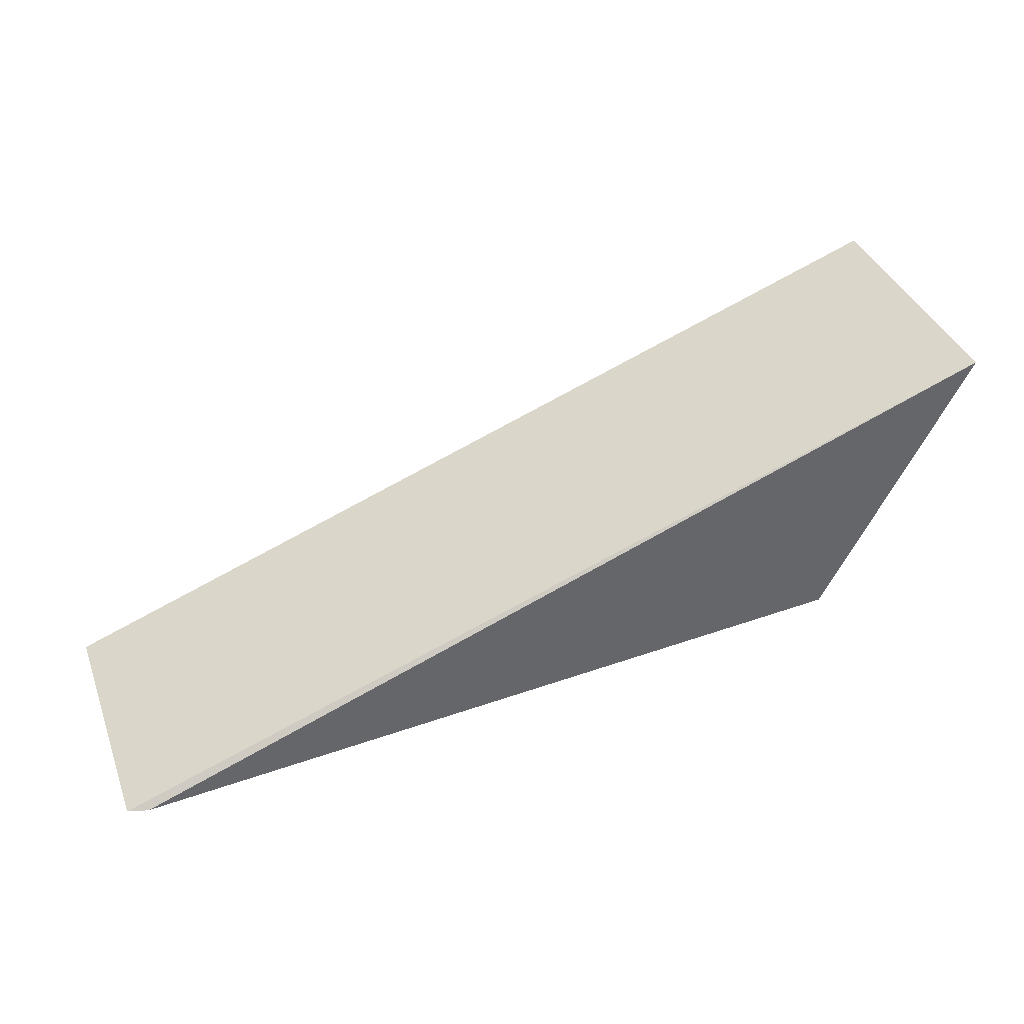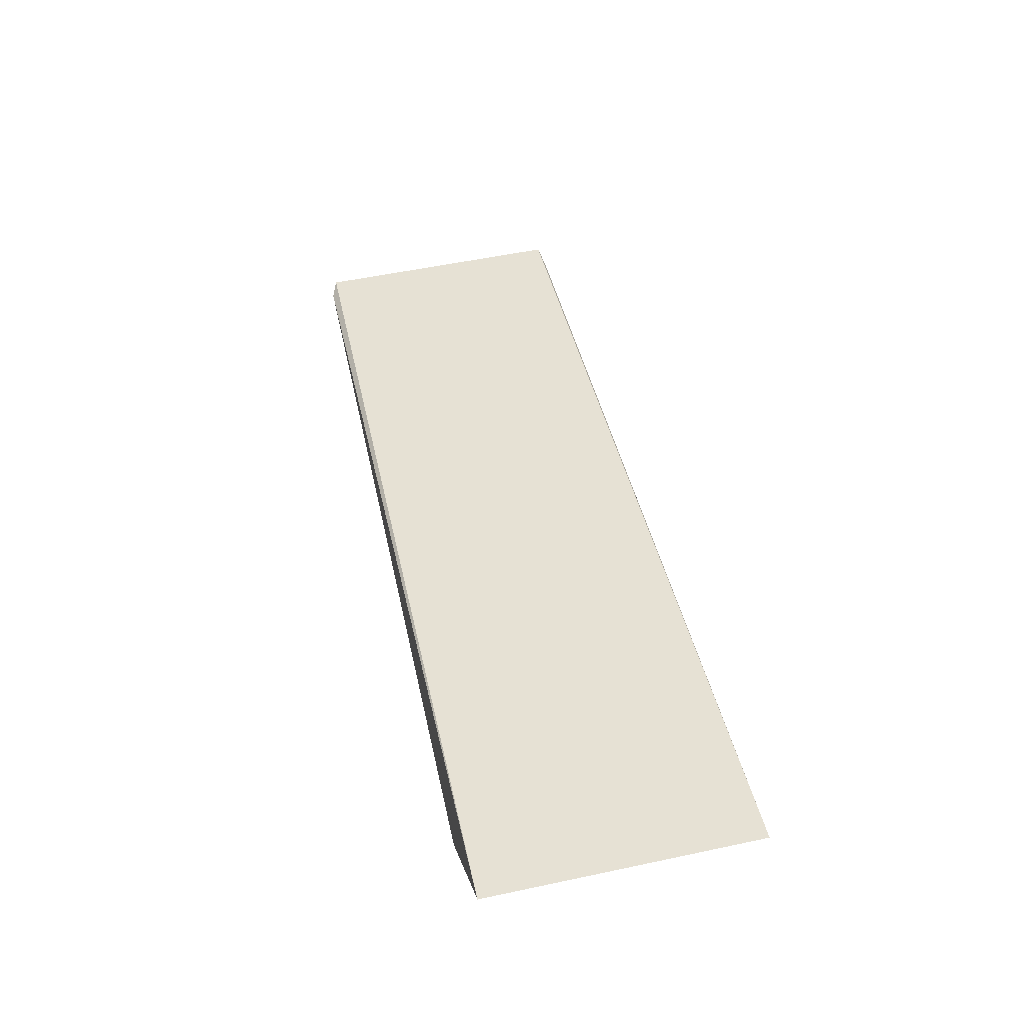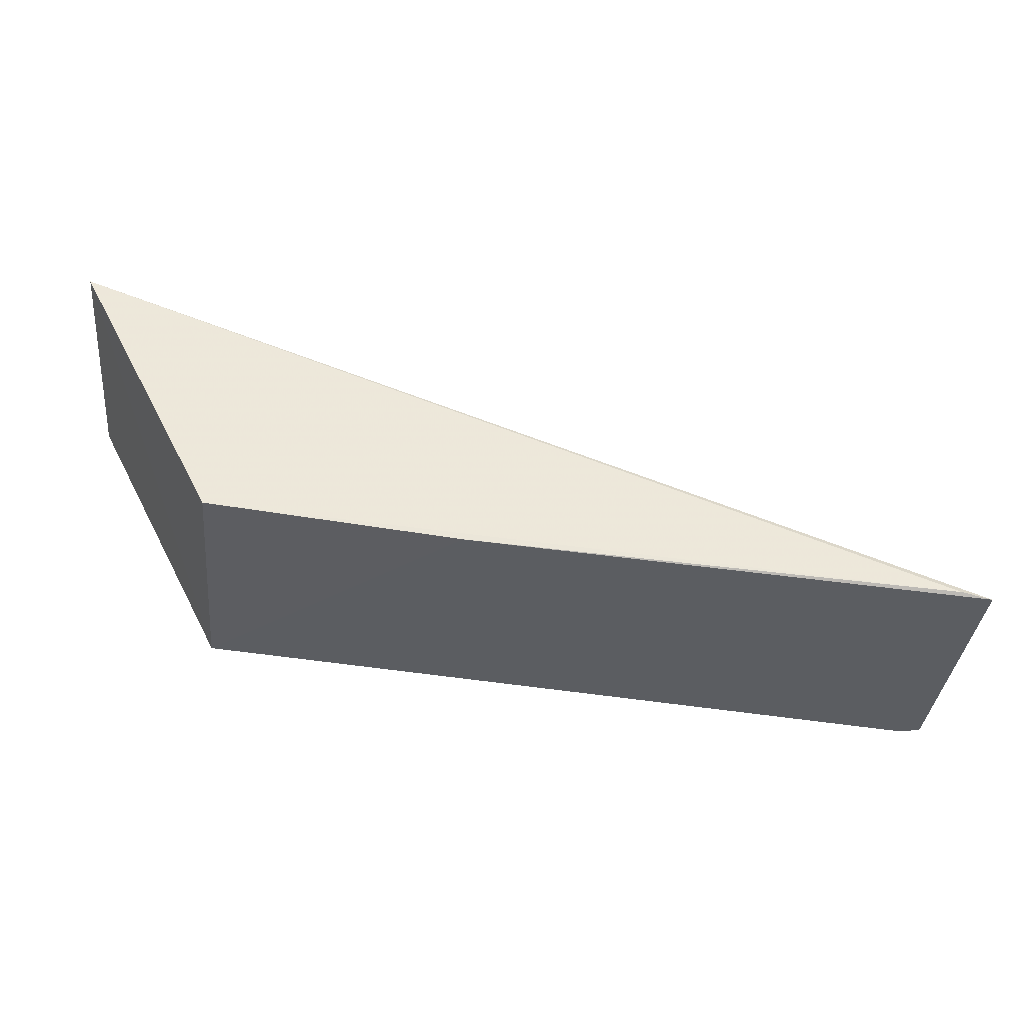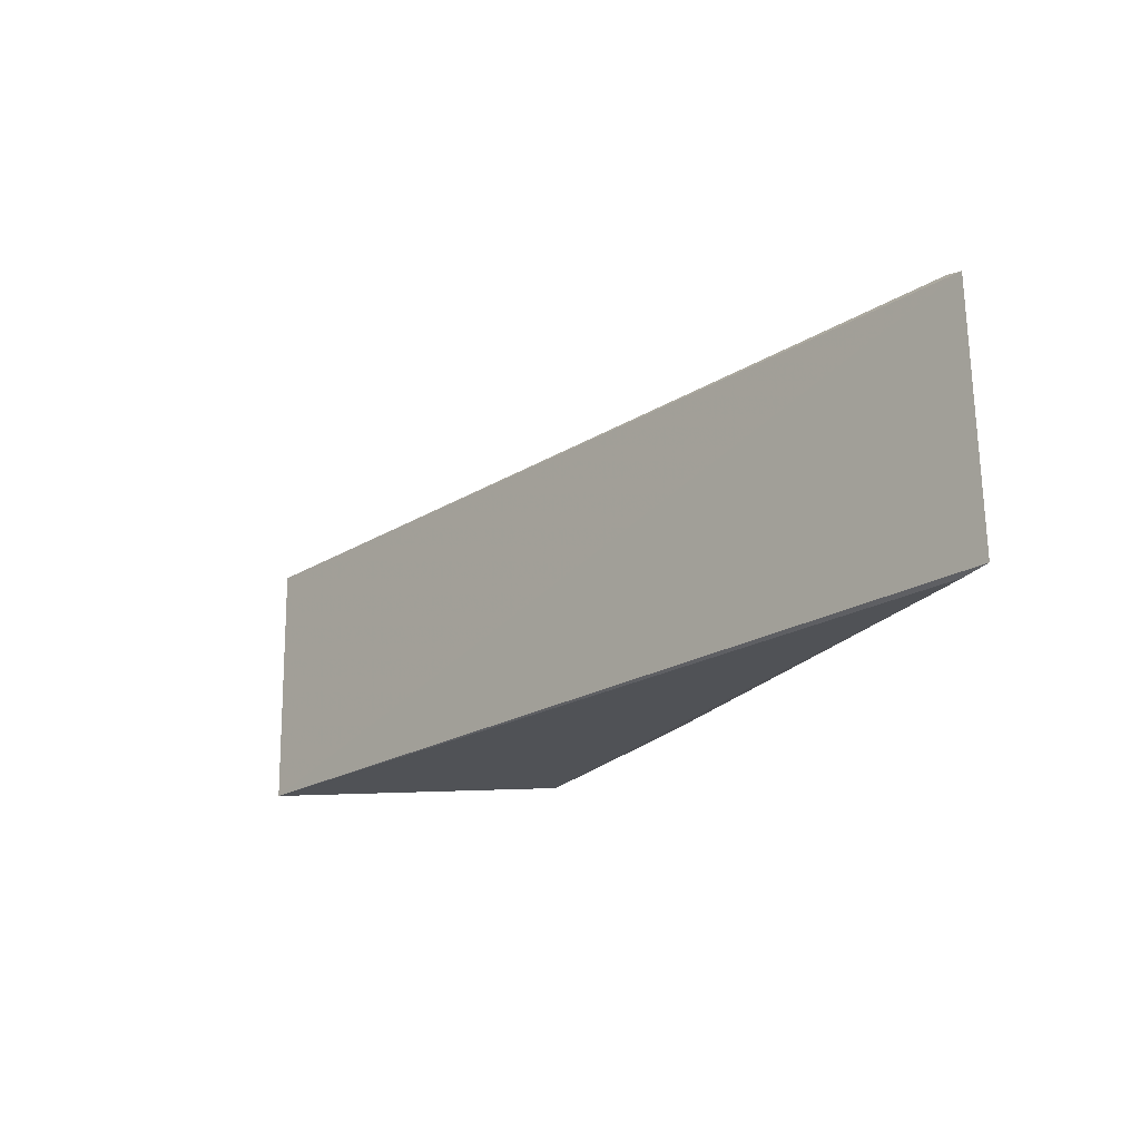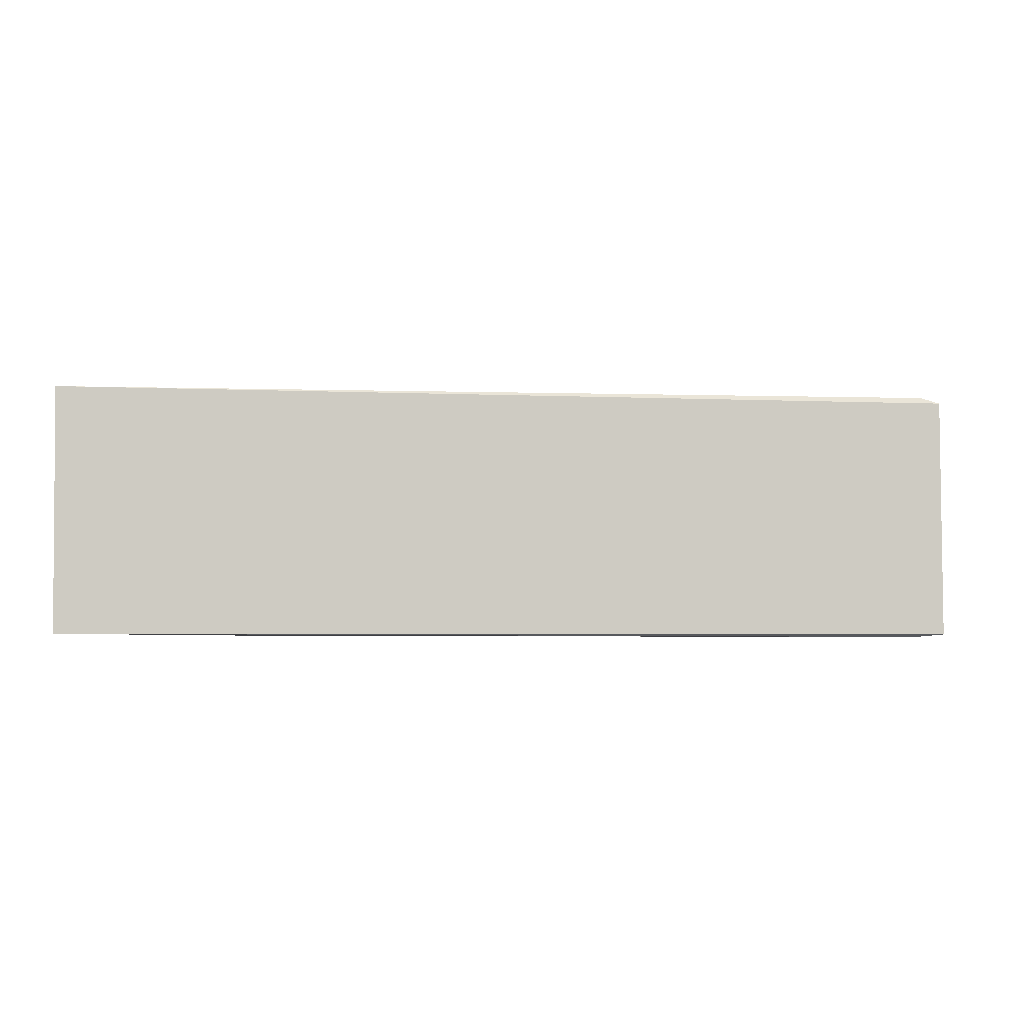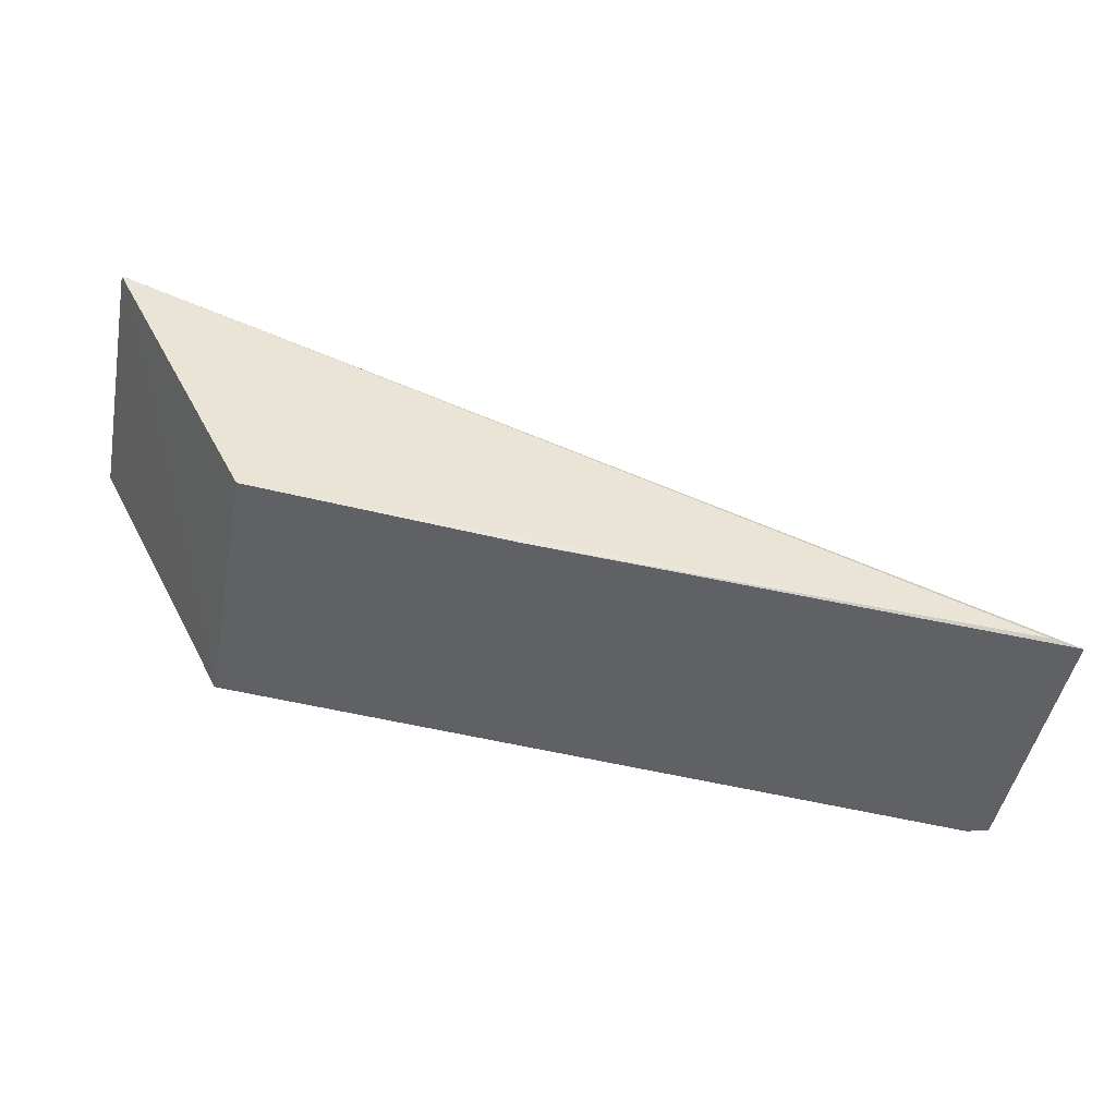
<metadata>
{"format":"obj","ext":"obj","renderer":"f3d","projection":"perspective","resolution":1024,"background":"white","views":[{"elev":39.1,"azim":-19.4,"up":"+Y"},{"elev":61.4,"azim":77.9,"up":"+Y"},{"elev":-36.7,"azim":174.5,"up":"+Y"},{"elev":-21.1,"azim":-112.0,"up":"+Z"},{"elev":-4.8,"azim":-167.1,"up":"+Z"},{"elev":-47.8,"azim":169.3,"up":"+Y"}]}
</metadata>
<code>
v 0.04241 -0.01712 0.09008
v 0.04238 -0.01718 0.0847
v 0.02363 -0.0241 0.09007
v 0.02363 -0.02419 0.08472
v 0.03943 -0.0229 0.09008
v 0.03942 -0.02289 0.08472
v 0.02406 -0.02408 0.09021
v 0.03426 -0.02343 0.08472
v 0.02426 -0.02408 0.08467
f 1 2 3
f 3 2 4
f 5 2 1
f 6 2 5
f 7 5 1
f 7 1 3
f 7 3 4
f 8 6 5
f 8 7 4
f 8 5 7
f 9 8 4
f 9 4 2
f 9 2 6
f 9 6 8

</code>
